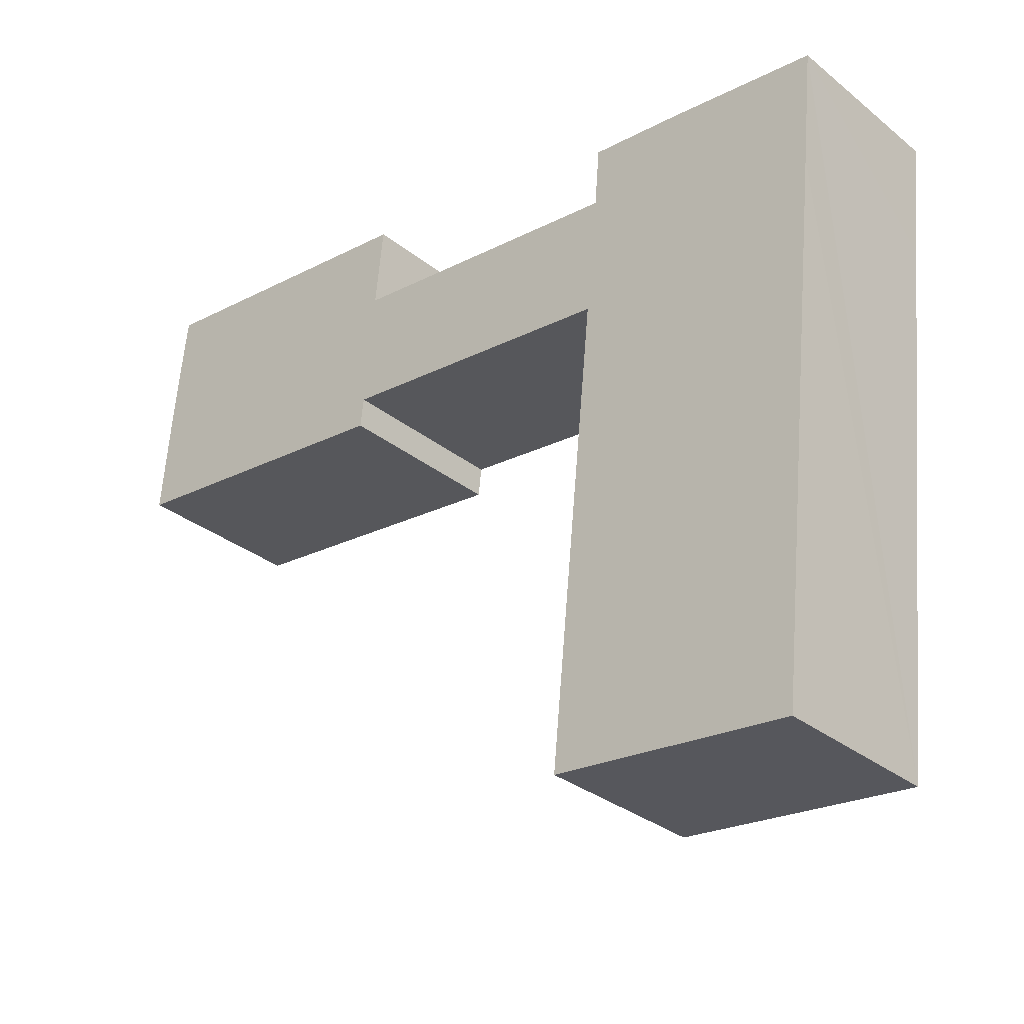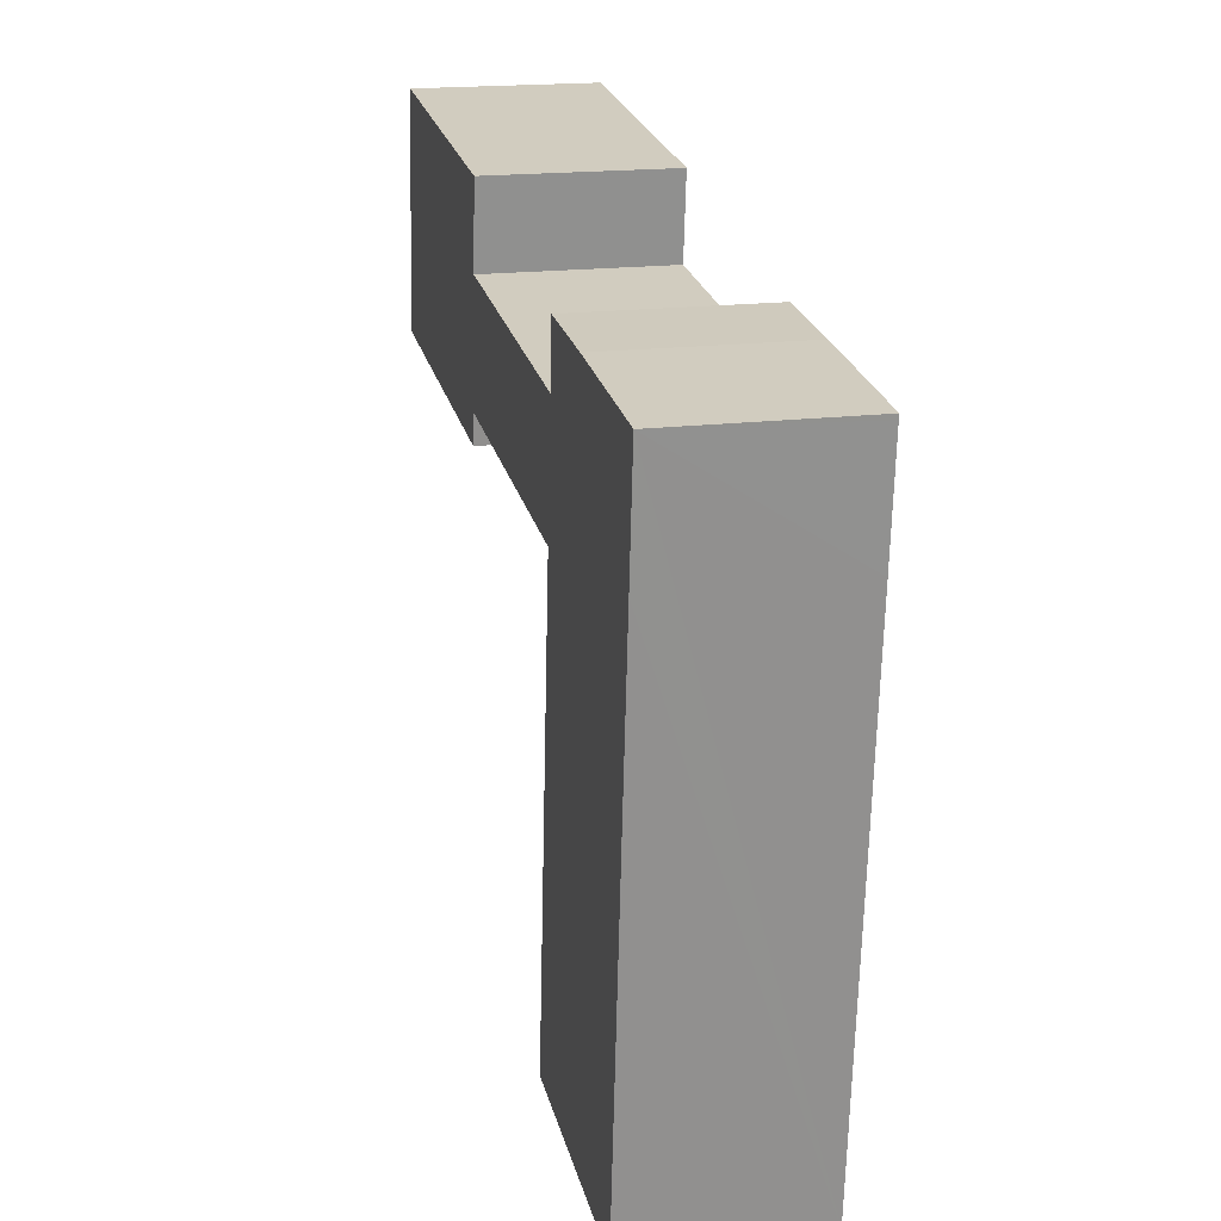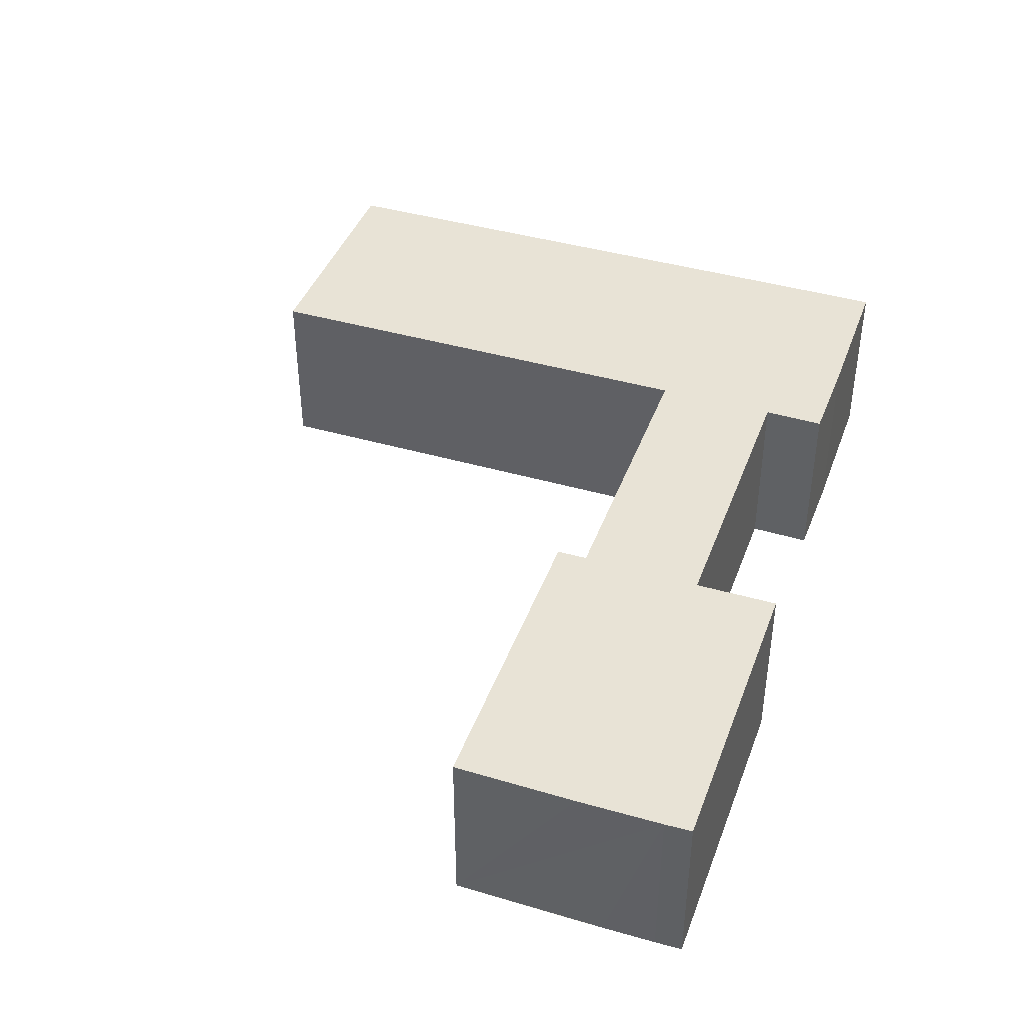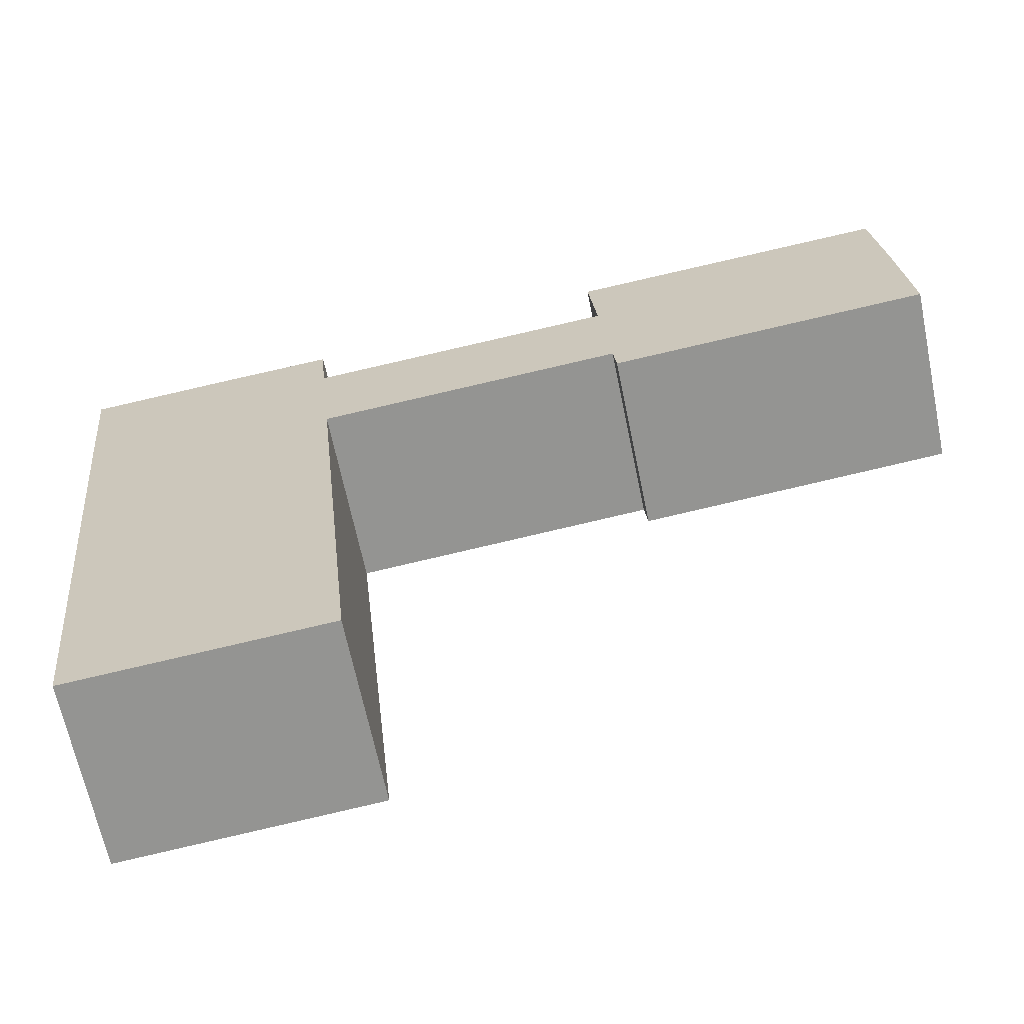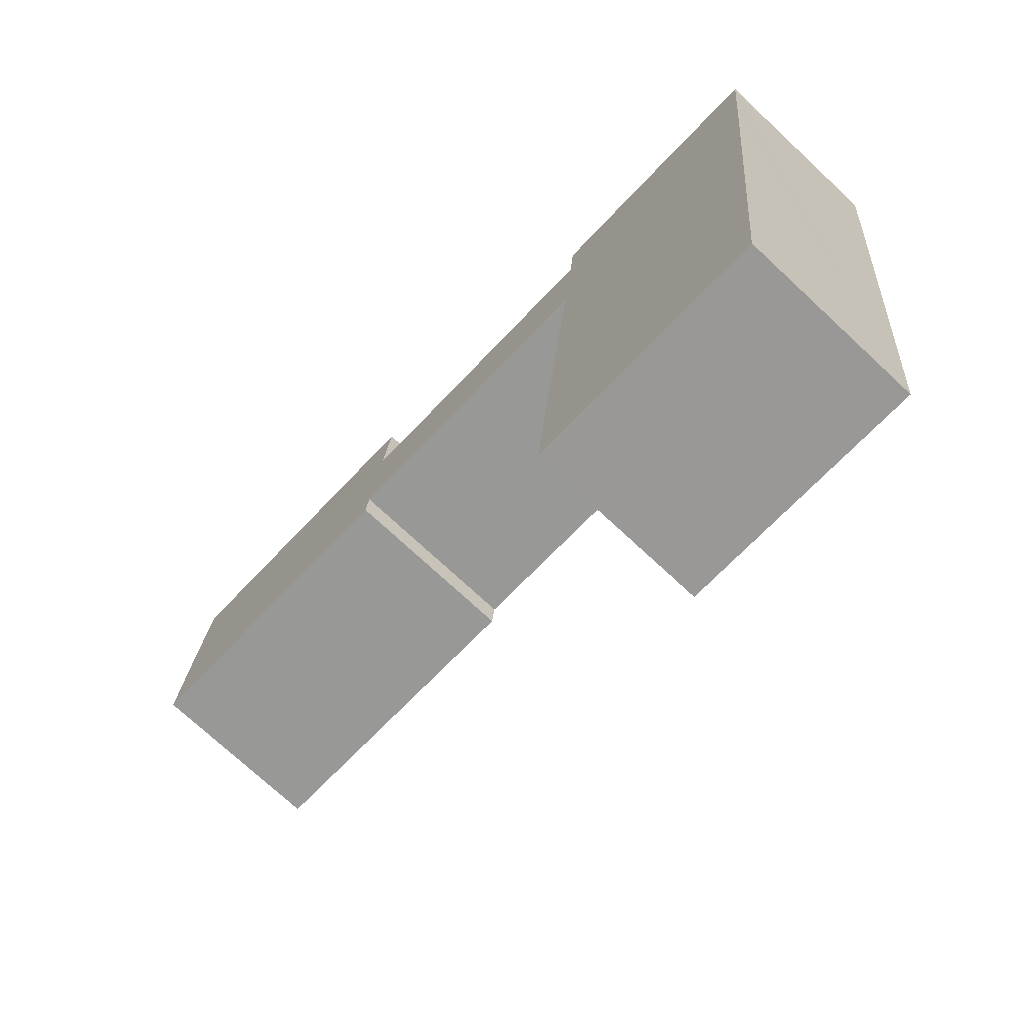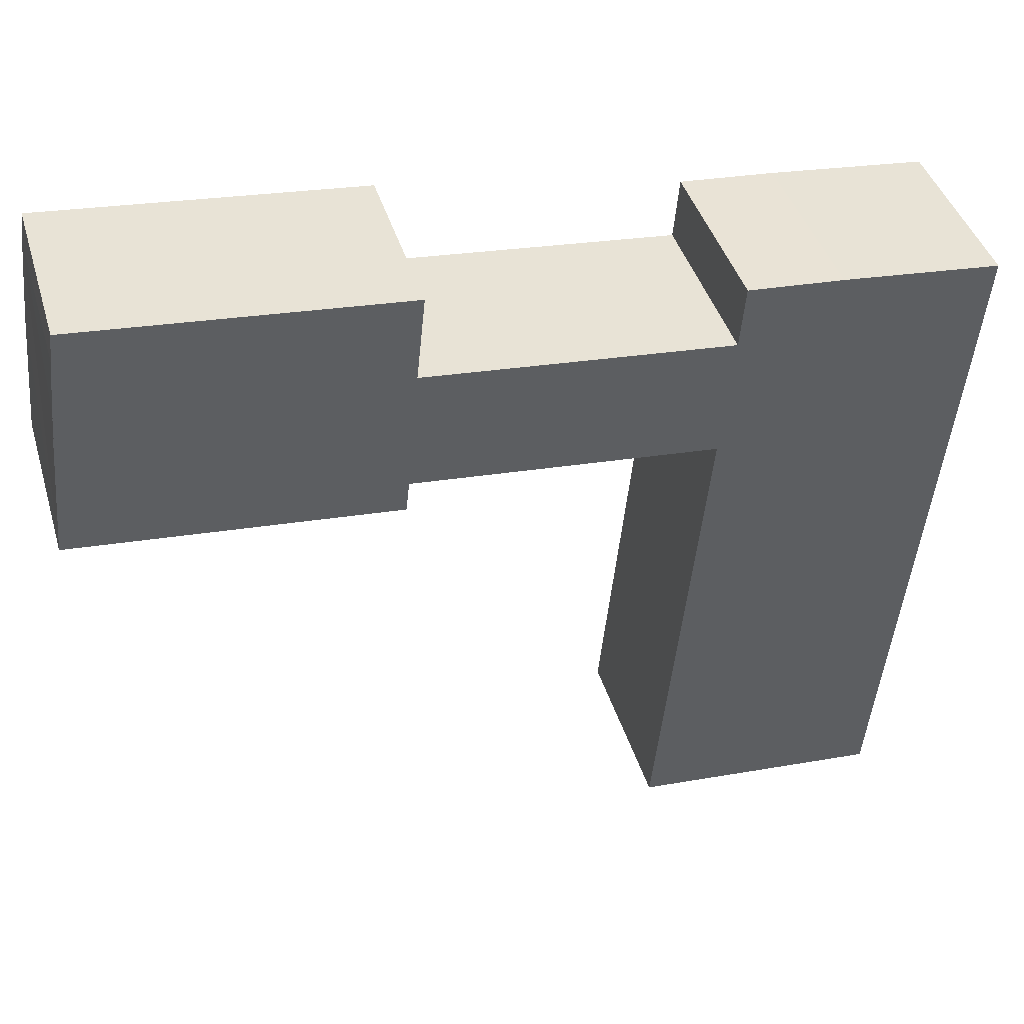
<metadata>
{"format":"obj","ext":"obj","renderer":"f3d","projection":"perspective","resolution":1024,"background":"white","views":[{"elev":-31.2,"azim":41.5,"up":"+Z"},{"elev":18.3,"azim":76.6,"up":"+Z"},{"elev":41.8,"azim":-64.9,"up":"+Y"},{"elev":-65.4,"azim":-168.4,"up":"+Z"},{"elev":-73.3,"azim":47.0,"up":"+Z"},{"elev":42.1,"azim":-16.4,"up":"+Z"}]}
</metadata>
<code>
v  48.04 11.86 9.374
v  41.52 11.86 5.974
v  41.86 11.86 9.883
v  41.51 11.86 5.897
v  40.55 11.86 -2.075
v  40.68 11.86 -2.088
v  40.47 11.86 -4.194
v  37.53 11.86 -32.95
v  53.81 11.86 -34.54
v  57.6 11.86 8.397
v  58.24 11.86 8.332
v  58.21 11.86 8.025
v  57.84 11.86 4.324
v  56.79 11.86 -5.843
v  57.47 11.86 0.614
v  41.38 11.86 5.91
v  20.95 11.86 -0.097
v  21.69 11.86 7.863
v  22.2 11.86 13.36
v  1.336 11.86 13.59
v  1.566 11.86 15.37
v  0.954 11.86 10.07
v  0.733 11.86 8.032
v  0 11.86 7.263e-16
v  20.68 11.86 -2.093
v  22.27 11.86 13.35
v  21.7 11.86 7.976
v  20.73 11.86 -2.098
v  1.566 -9.411e-16 15.37
v  22.2 -8.179e-16 13.36
v  22.27 -8.174e-16 13.35
v  21.69 -4.815e-16 7.863
v  41.38 -3.619e-16 5.91
v  41.51 -3.611e-16 5.897
v  41.86 -6.052e-16 9.883
v  48.04 -5.74e-16 9.374
v  58.24 -5.102e-16 8.332
v  57.6 -5.142e-16 8.397
v  21.7 -4.884e-16 7.976
v  58.21 -4.914e-16 8.025
v  57.84 -2.648e-16 4.324
v  57.47 -3.76e-17 0.614
v  56.79 3.578e-16 -5.843
v  53.81 2.115e-15 -34.54
v  20.95 5.94e-18 -0.097
v  20.73 1.285e-16 -2.098
v  41.52 -3.658e-16 5.974
v  37.53 2.017e-15 -32.95
v  40.47 2.568e-16 -4.194
v  40.68 1.279e-16 -2.088
v  1.336 -8.323e-16 13.59
v  0 0 0
v  0.954 -6.168e-16 10.07
v  0.733 -4.918e-16 8.032
v  40.55 1.271e-16 -2.075
v  20.68 1.282e-16 -2.093
g defaultobject
f 1 2 3
f 2 1 4
f 4 1 5
f 5 1 6
f 6 1 7
f 7 1 8
f 8 1 9
f 9 1 10
f 9 10 11
f 9 11 12
f 9 12 13
f 9 13 14
f 14 13 15
f 16 17 18
f 17 16 5
f 5 16 4
f 19 20 21
f 20 19 22
f 22 19 23
f 23 19 24
f 24 19 25
f 25 19 18
f 18 19 26
f 18 26 27
f 25 18 17
f 25 17 28
f 29 19 21
f 19 29 30
f 19 30 26
f 26 30 31
f 32 16 18
f 16 32 33
f 16 33 4
f 4 33 34
f 35 1 3
f 1 35 36
f 36 10 1
f 10 36 11
f 11 36 37
f 37 36 38
f 31 27 26
f 27 31 18
f 18 31 32
f 32 31 39
f 37 12 11
f 12 37 13
f 13 37 15
f 15 37 14
f 14 37 9
f 9 37 40
f 9 40 41
f 9 41 42
f 9 42 43
f 9 43 44
f 45 28 17
f 28 45 46
f 34 2 4
f 2 34 3
f 3 34 35
f 35 34 47
f 48 7 8
f 7 48 49
f 7 49 6
f 6 49 50
f 51 21 20
f 21 51 29
f 52 23 24
f 23 52 22
f 22 52 20
f 20 52 53
f 20 53 51
f 53 52 54
f 44 8 9
f 8 44 48
f 50 5 6
f 5 50 17
f 17 50 45
f 45 50 55
f 46 25 28
f 25 46 24
f 24 46 52
f 52 46 56
f 43 48 44
f 48 43 42
f 48 42 41
f 48 41 40
f 48 40 37
f 48 37 38
f 48 38 36
f 48 36 34
f 34 36 47
f 47 36 35
f 48 34 49
f 49 34 50
f 50 34 55
f 34 45 55
f 45 34 33
f 45 33 32
f 45 56 46
f 56 45 52
f 52 45 32
f 52 32 39
f 52 39 31
f 52 31 30
f 52 30 29
f 52 29 54
f 54 29 53
f 53 29 51

</code>
